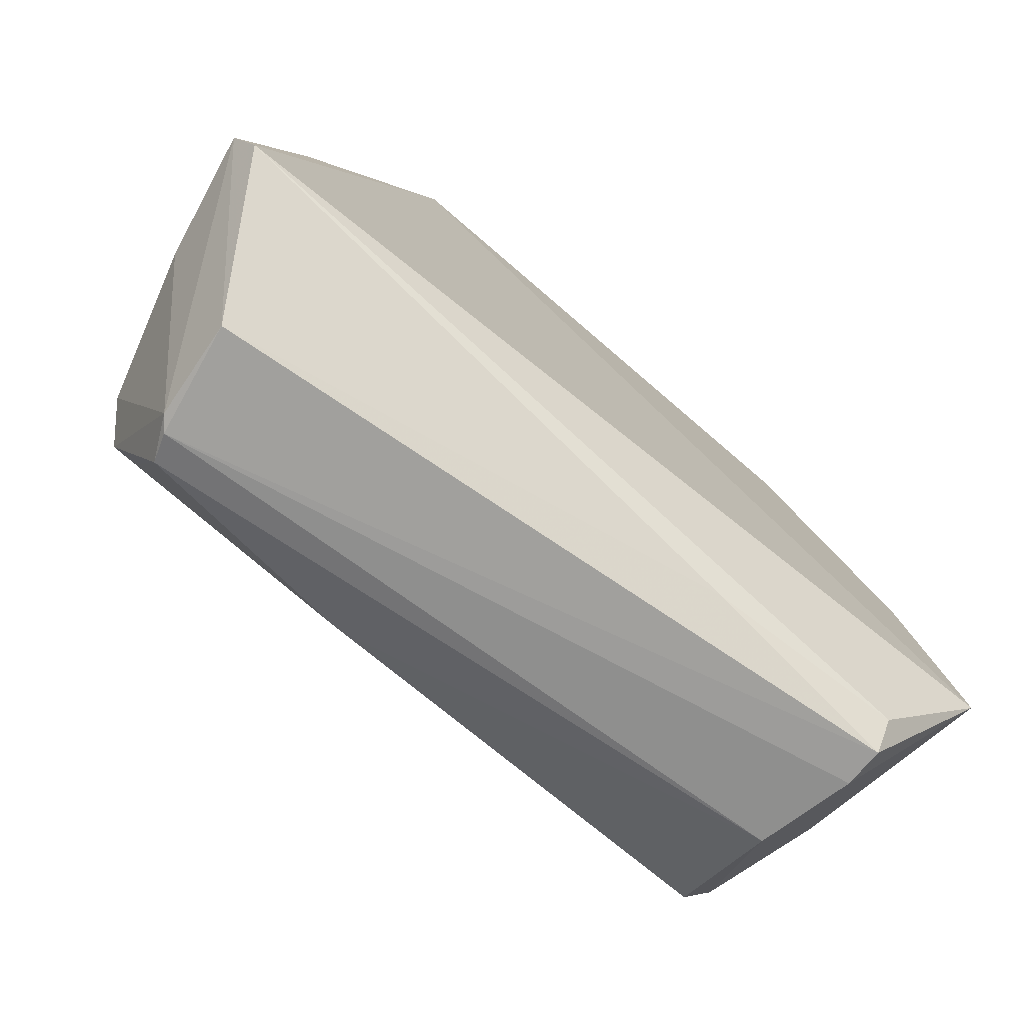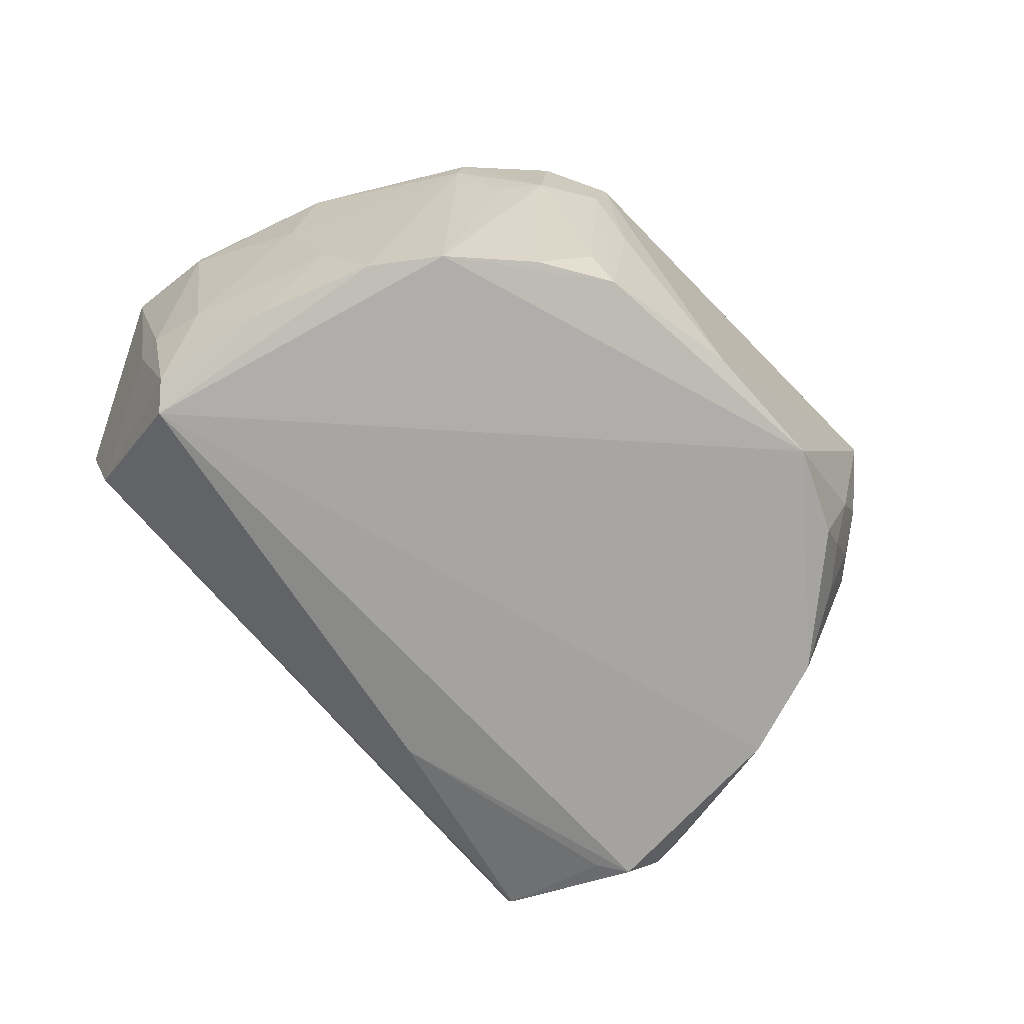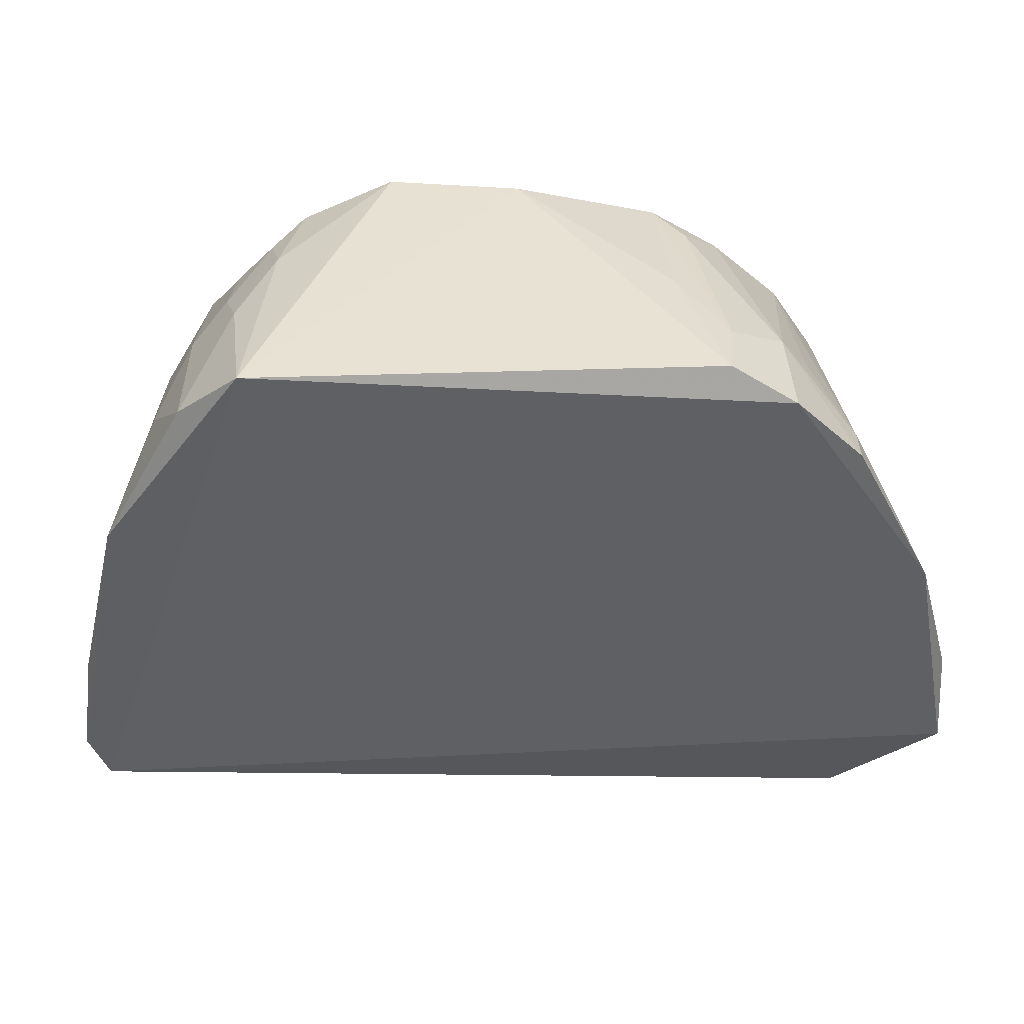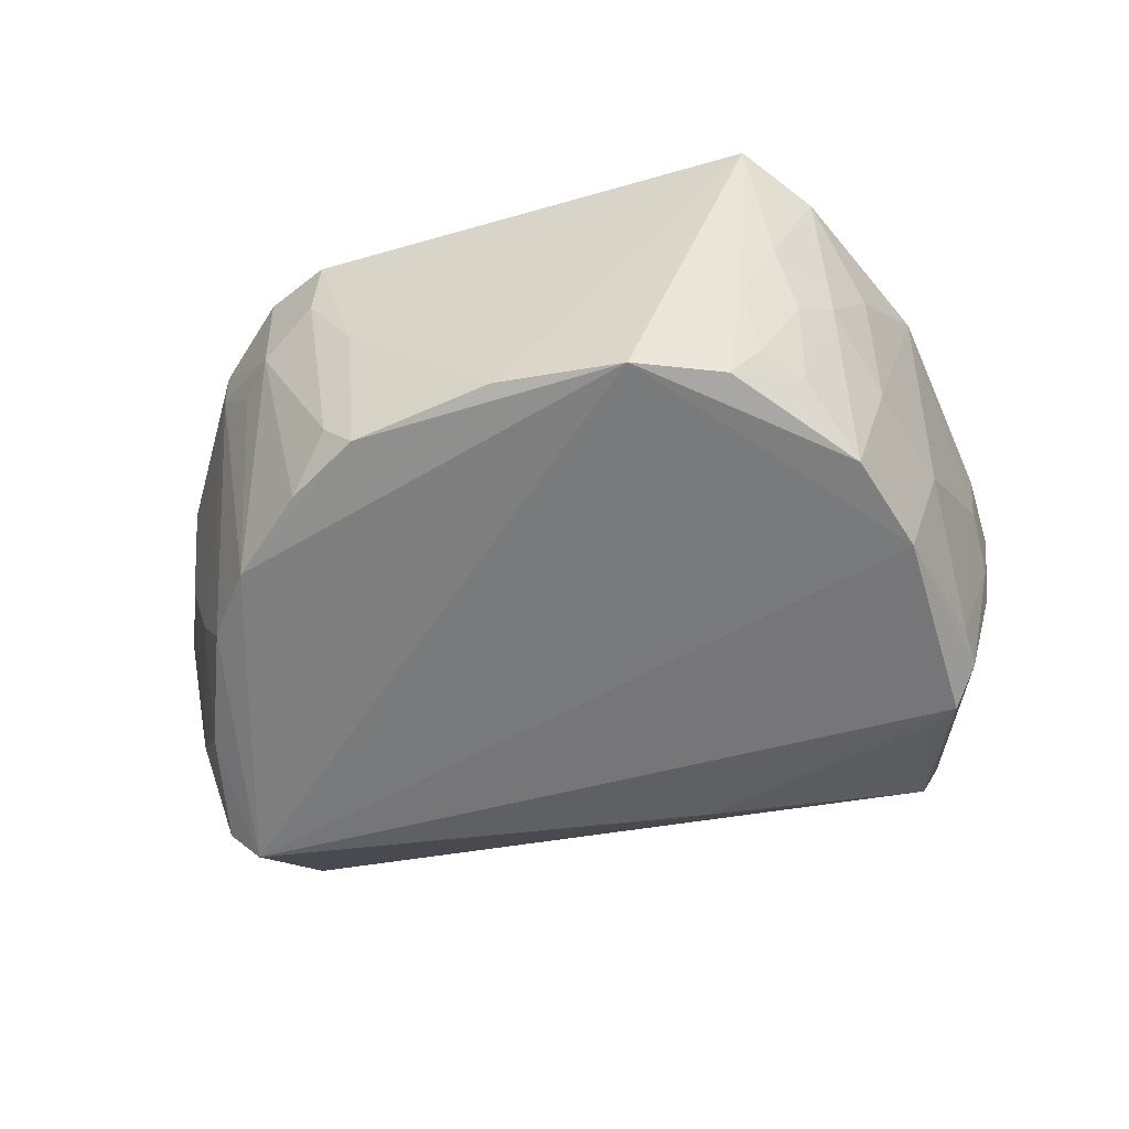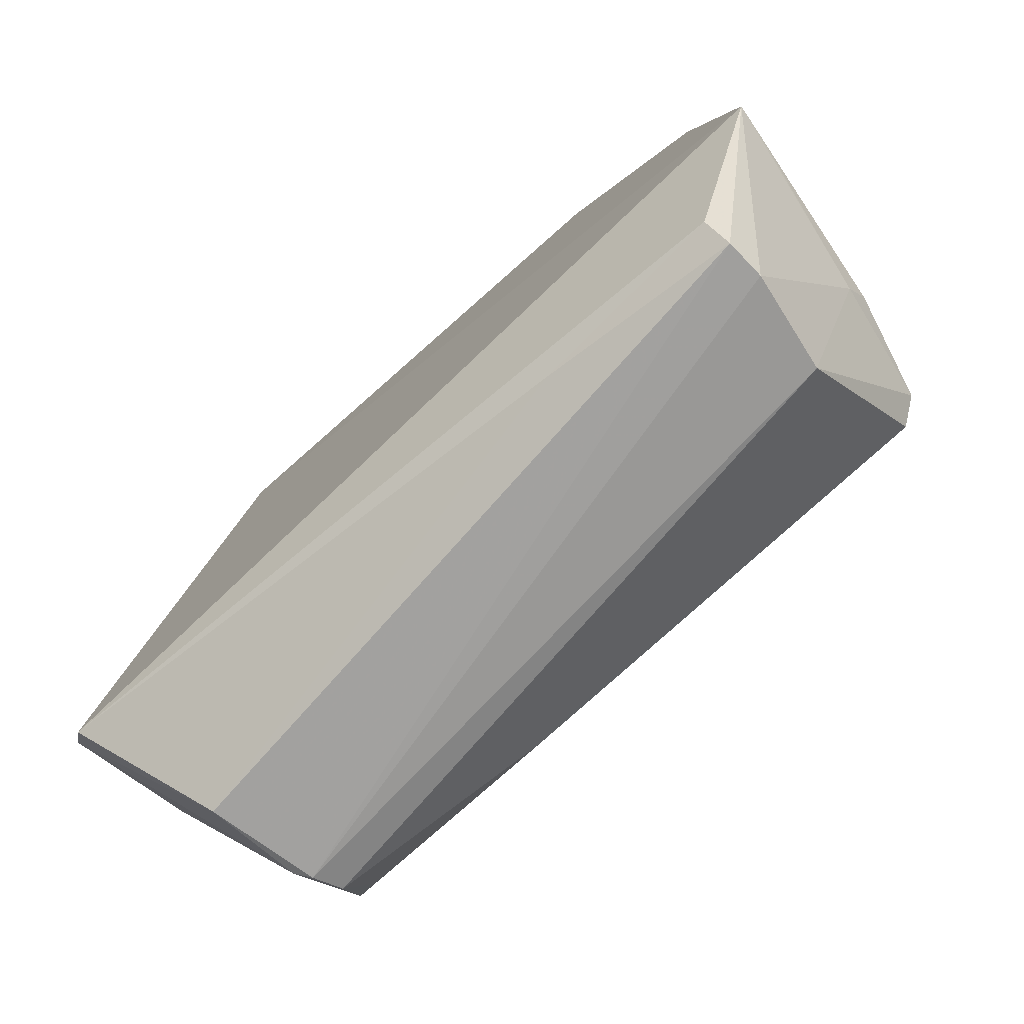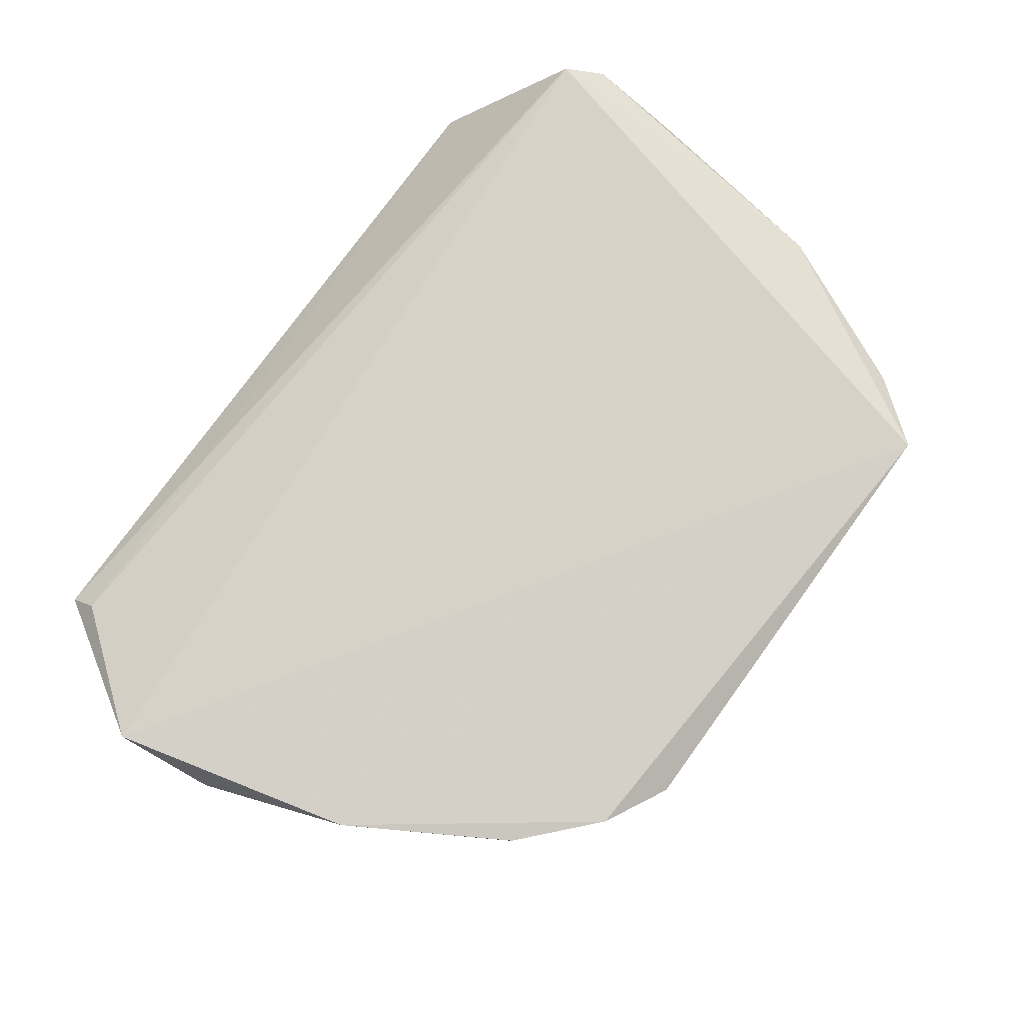
<metadata>
{"format":"obj","ext":"obj","renderer":"f3d","projection":"perspective","resolution":1024,"background":"white","views":[{"elev":-76.2,"azim":142.8,"up":"+Z"},{"elev":-75.5,"azim":-49.4,"up":"+Y"},{"elev":43.4,"azim":177.9,"up":"+Z"},{"elev":-57.9,"azim":10.9,"up":"+Y"},{"elev":-77.9,"azim":-135.3,"up":"+Z"},{"elev":76.7,"azim":-57.9,"up":"+Y"}]}
</metadata>
<code>
v 0.01888 -0.05365 0.06674
v 0.03113 -0.07341 0.04075
v 0.03503 -0.05424 0.01805
v -0.03577 -0.06185 0.005124
v -0.02952 -0.08511 0.0496
v 0.02618 -0.07934 0.01028
v -0.04441 -0.05598 0.01814
v 0.03178 -0.05585 0.0475
v 0.006777 -0.08515 0.06344
v 0.03215 -0.08059 0.02488
v 0.0283 -0.06625 0.008102
v -0.03582 -0.08606 0.01967
v -0.03551 -0.0595 0.00756
v -0.02701 -0.05582 0.06078
v 0.02443 -0.06971 0.0573
v 0.03598 -0.05677 0.02963
v 0.02429 -0.08446 0.05018
v 0.02693 -0.07656 0.009151
v -0.01781 -0.05968 0.008476
v -0.03387 -0.07441 0.007648
v -0.04021 -0.07739 0.02693
v -0.02136 -0.05689 0.06411
v 0.02431 -0.05594 0.06135
v 0.02748 -0.07353 0.05026
v 0.01673 -0.07451 0.06283
v 0.03525 -0.06287 0.02985
v 0.03695 -0.05523 0.02131
v 0.02779 -0.08442 0.04112
v 0.02789 -0.07521 0.009364
v 0.003402 -0.08263 0.01401
v -0.03573 -0.06549 0.005615
v -0.03674 -0.08454 0.03249
v -0.04097 -0.07562 0.02166
v -0.04036 -0.05614 0.04009
v -0.004719 -0.08409 0.06313
v -0.01996 -0.08079 0.05985
v 0.02761 -0.06326 0.05425
v 0.01763 -0.08019 0.05997
v 0.02015 -0.06709 0.06274
v 0.03174 -0.08027 0.02859
v 0.03554 -0.06548 0.02472
v 0.02981 -0.08383 0.02276
v 0.0353 -0.06645 0.02208
v -0.03807 -0.08487 0.02171
v -0.03338 -0.08478 0.04361
v -0.04395 -0.05962 0.02685
v -0.04049 -0.07366 0.01882
v -0.03317 -0.05965 0.05374
v -0.01722 -0.08421 0.06007
v -0.02696 -0.06513 0.0598
v 0.02088 -0.08019 0.0566
v 0.01479 -0.08407 0.06037
v 0.02141 -0.07281 0.05952
v 0.005809 -0.0829 0.01423
v -0.03648 -0.0775 0.04018
v -0.04402 -0.05769 0.02671
v -0.04391 -0.05882 0.01856
v -0.03309 -0.05626 0.05436
v -0.02334 -0.08448 0.05586
v -0.01788 -0.07004 0.06293
v -0.02205 -0.06267 0.06308
v -0.02946 -0.06605 0.05642
v 0.02738 -0.08334 0.02067
v -0.03995 -0.06616 0.03724
f 7 1 3
f 8 3 1
f 12 9 5
f 13 7 3
f 13 4 7
f 18 4 11
f 19 11 4
f 19 3 11
f 19 13 3
f 19 4 13
f 20 18 6
f 22 1 14
f 23 8 1
f 24 2 8
f 24 15 17
f 25 1 9
f 26 16 8
f 26 8 2
f 27 3 8
f 27 8 16
f 27 11 3
f 28 24 17
f 28 2 24
f 28 17 9
f 28 9 12
f 29 6 18
f 29 18 11
f 29 11 27
f 30 20 6
f 30 12 20
f 31 4 18
f 31 18 20
f 31 7 4
f 34 14 1
f 34 1 7
f 35 9 1
f 35 1 22
f 37 23 15
f 37 8 23
f 37 24 8
f 37 15 24
f 39 23 1
f 39 1 25
f 39 15 23
f 39 25 38
f 40 26 2
f 40 28 10
f 40 2 28
f 41 27 16
f 41 16 26
f 41 40 10
f 41 26 40
f 42 10 28
f 42 29 10
f 42 6 29
f 42 28 12
f 43 29 27
f 43 10 29
f 43 41 10
f 43 27 41
f 44 32 21
f 44 12 32
f 44 21 33
f 44 20 12
f 45 32 12
f 45 12 5
f 46 33 21
f 47 7 31
f 47 44 33
f 47 31 20
f 47 20 44
f 48 45 5
f 49 5 9
f 49 9 35
f 51 17 15
f 52 38 25
f 52 25 9
f 52 9 17
f 52 51 38
f 52 17 51
f 53 39 38
f 53 15 39
f 53 51 15
f 53 38 51
f 54 30 6
f 54 42 12
f 54 12 30
f 55 21 32
f 55 32 45
f 55 45 48
f 56 46 34
f 56 34 7
f 56 7 46
f 57 47 33
f 57 7 47
f 57 46 7
f 57 33 46
f 58 14 34
f 58 34 48
f 58 50 14
f 58 48 50
f 59 49 36
f 59 5 49
f 59 50 5
f 59 36 50
f 60 49 35
f 60 35 22
f 61 50 36
f 61 22 14
f 61 14 50
f 61 60 22
f 61 36 49
f 61 49 60
f 62 50 48
f 62 48 5
f 62 5 50
f 63 54 6
f 63 6 42
f 63 42 54
f 64 46 21
f 64 21 55
f 64 34 46
f 64 55 48
f 64 48 34

</code>
